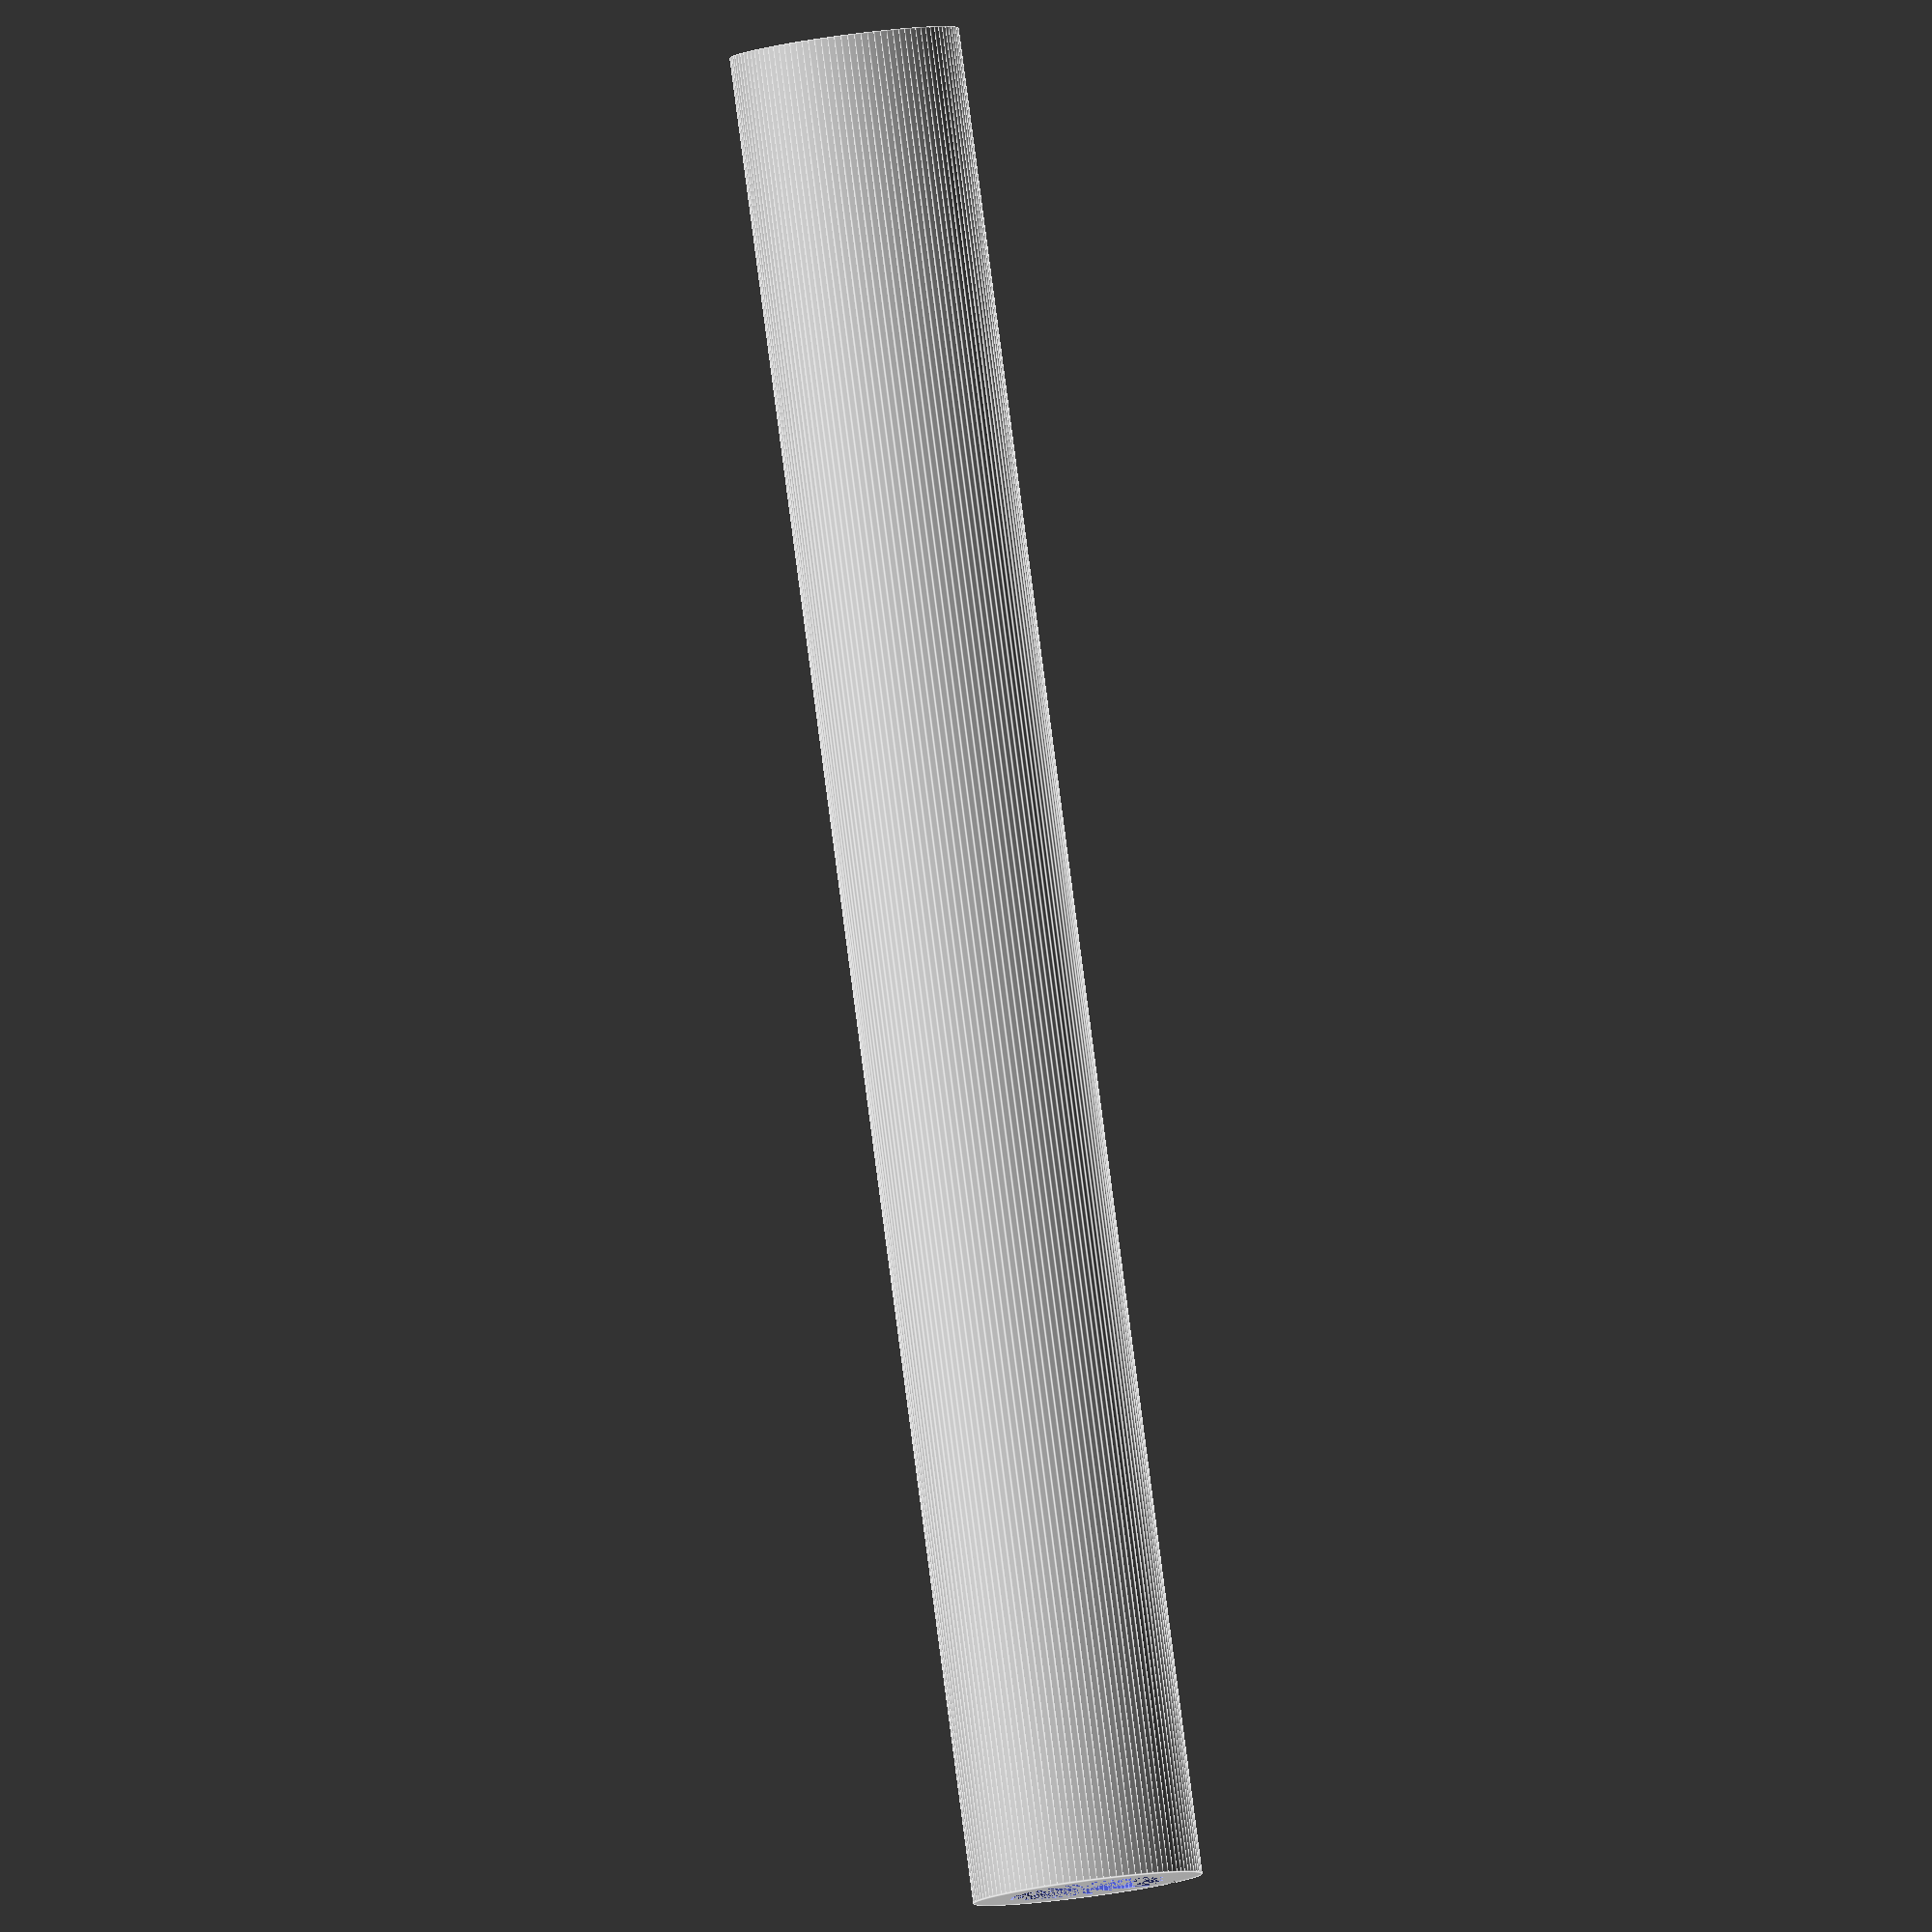
<openscad>
//General
$fn=108;
tolerance = 0.4;

r_bar = (3.8+tolerance)/2; // Actual bar diameter is 3.7-3.8mm
h_bar = 50;

wall = 1;

r_sleeve = r_bar + wall;
h_sleeve = h_bar;

// rotate([0,90,0])
difference(){
  cylinder(r=r_sleeve, h=h_sleeve);
  cylinder(r=r_bar, h=h_bar);
  translate([0,-r_bar/4,0])
  cube([r_bar*3, r_bar/2, h_bar]);
}
</openscad>
<views>
elev=94.2 azim=218.1 roll=187.5 proj=o view=edges
</views>
